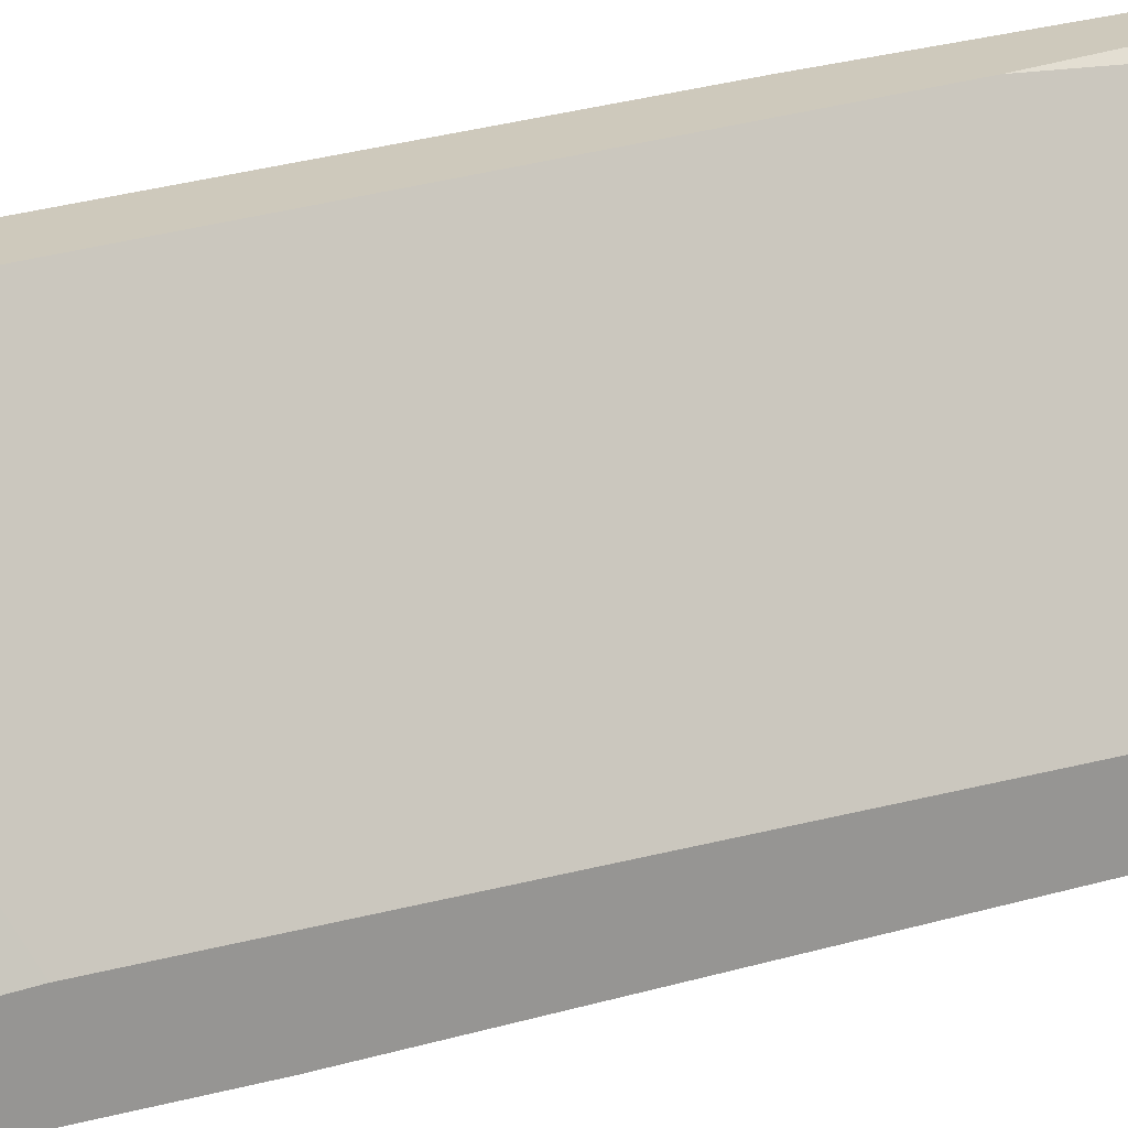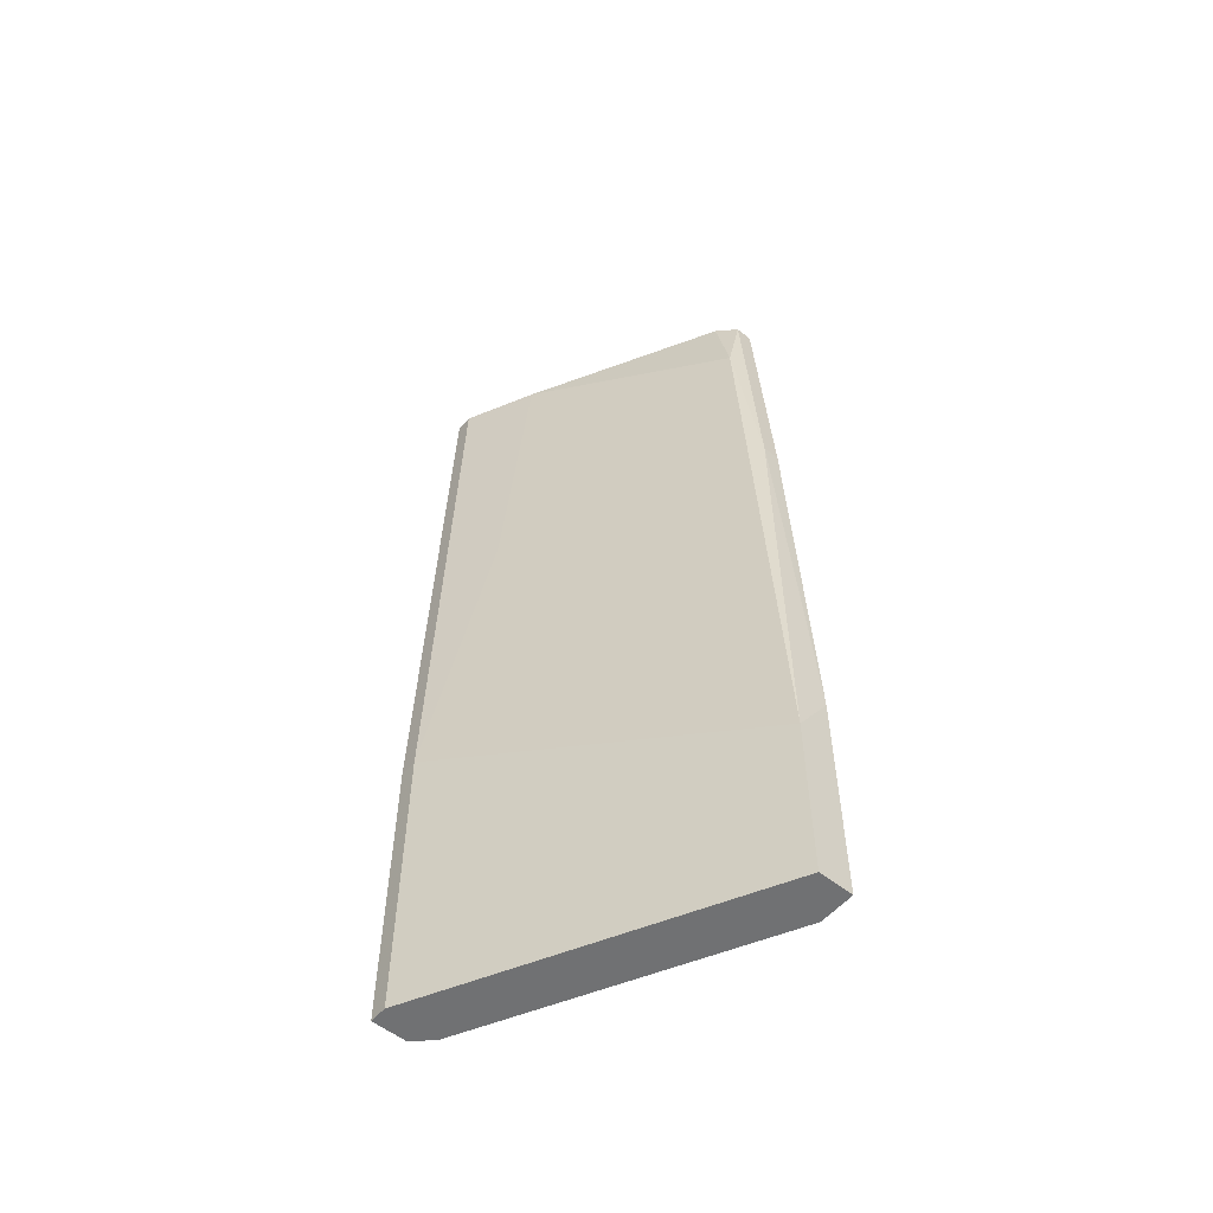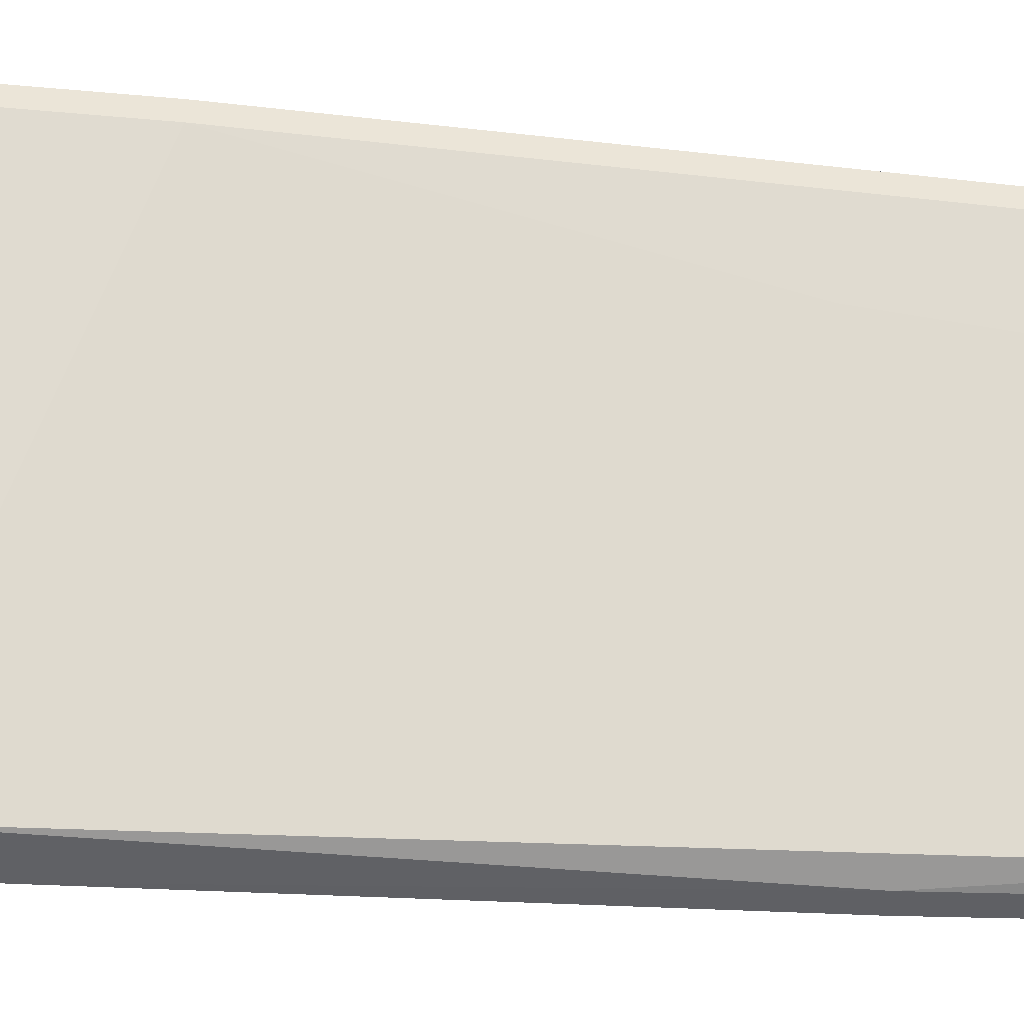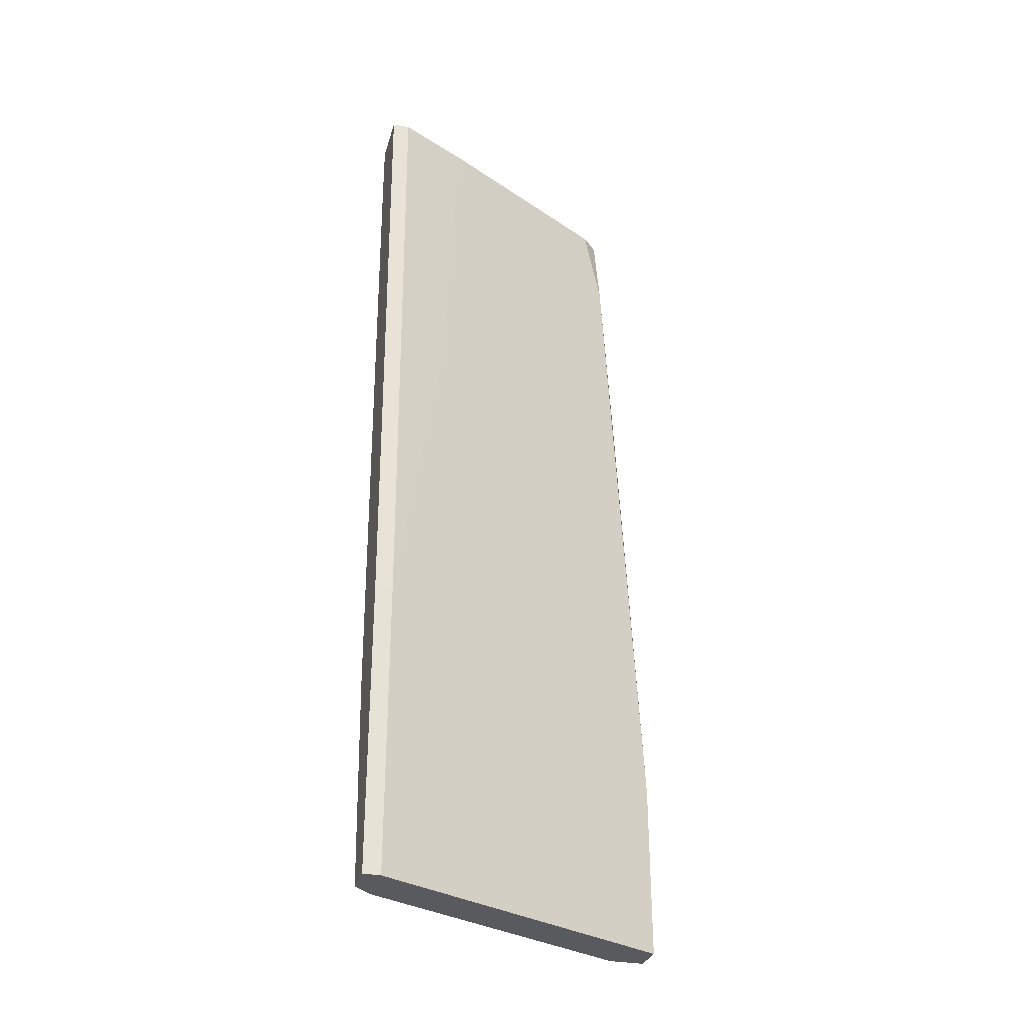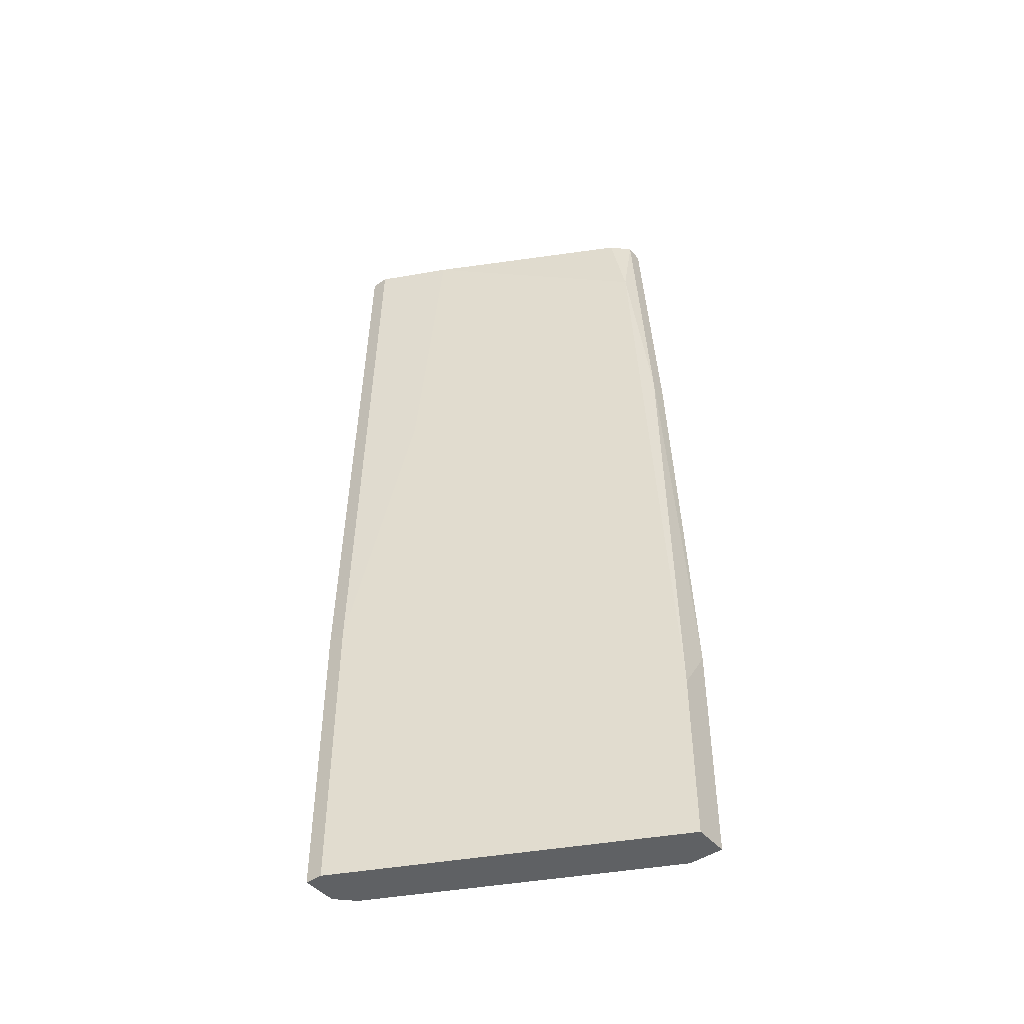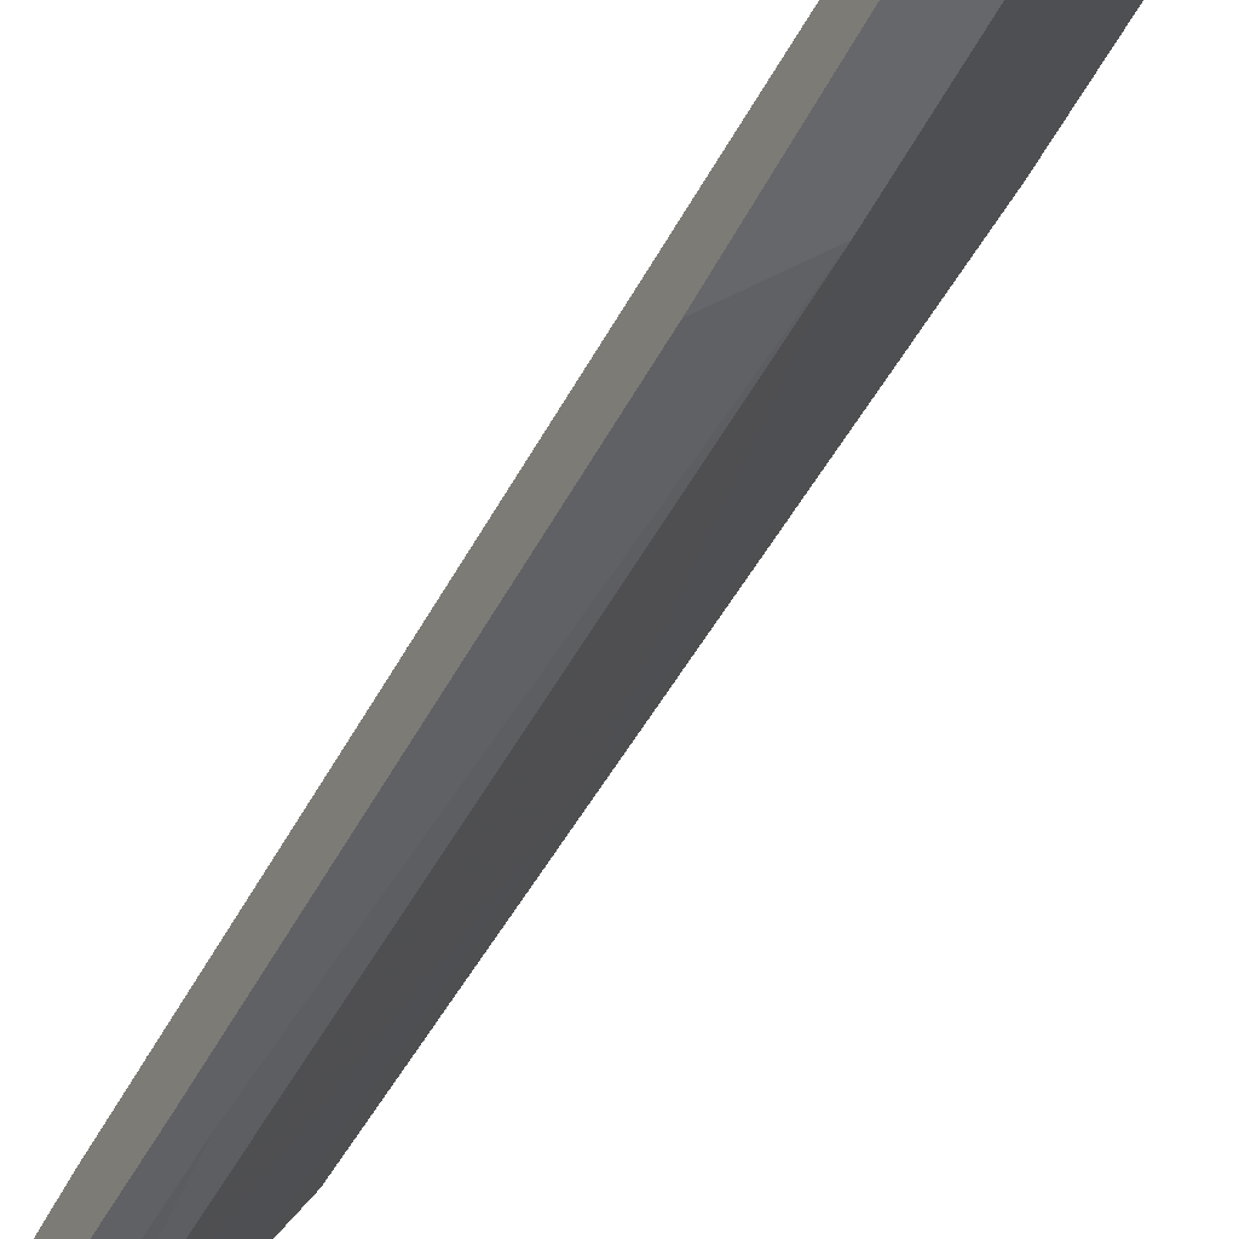
<metadata>
{"format":"obj","ext":"obj","renderer":"f3d","projection":"perspective","resolution":1024,"background":"white","views":[{"elev":22.3,"azim":58.9,"up":"+Y"},{"elev":-55.2,"azim":-40.1,"up":"+Z"},{"elev":-45.9,"azim":-96.0,"up":"+Y"},{"elev":-31.2,"azim":-105.2,"up":"+Z"},{"elev":-45.6,"azim":-52.1,"up":"+Z"},{"elev":-52.2,"azim":153.2,"up":"+Y"}]}
</metadata>
<code>
v -0.006894 -0.04515 -0.05027
v -0.006894 -0.04515 -0.01595
v -0.006894 -0.04313 -0.05027
v -0.006894 -0.04313 -0.01595
v -0.000837 -0.04515 -0.05027
v -0.000837 -0.05323 0.05672
v -0.000837 -0.04313 -0.02603
v 0.01127 -0.07542 0.05672
v 0.01127 -0.07744 0.04662
v 0.01127 -0.08148 -0.03008
v 0.01127 -0.08148 -0.05027
v -0.002856 -0.04313 -0.05027
v -0.002856 -0.05121 0.02038
v 0.01531 -0.07542 -0.04017
v 0.01531 -0.07946 0.02441
v 0.01531 -0.07744 0.05672
v 0.01531 -0.07744 -0.05027
v 0.01531 -0.07138 0.05672
v 0.01531 -0.07138 0.03653
v 0.01531 -0.08148 -0.02402
v 0.01531 -0.08148 -0.05027
v 0.005216 -0.05525 -0.0321
v -0.004875 -0.04515 0.05672
v -0.004875 -0.04313 0.05672
v 0.01329 -0.07946 0.02441
v 0.01329 -0.07744 0.05672
v 0.00118 -0.04313 0.05672
v 0.00118 -0.04313 0.04863
f 9 6 13
f 21 11 12
f 27 23 16
f 12 11 1
f 16 21 14
f 27 16 18
f 16 14 18
f 1 11 2
f 12 27 7
f 27 12 24
f 23 27 24
f 2 23 24
f 11 21 10
f 2 11 10
f 27 18 19
f 18 14 19
f 21 12 5
f 12 7 5
f 12 1 3
f 1 2 3
f 24 12 3
f 16 23 8
f 14 21 17
f 21 5 17
f 5 14 17
f 7 27 28
f 27 19 28
f 21 16 15
f 23 2 6
f 8 23 6
f 9 8 6
f 10 21 20
f 21 15 20
f 20 15 25
f 9 10 25
f 15 16 25
f 10 20 25
f 2 24 4
f 3 2 4
f 24 3 4
f 16 8 26
f 8 9 26
f 25 16 26
f 9 25 26
f 19 14 22
f 14 5 22
f 5 7 22
f 7 28 22
f 28 19 22
f 10 9 13
f 2 10 13
f 6 2 13

</code>
